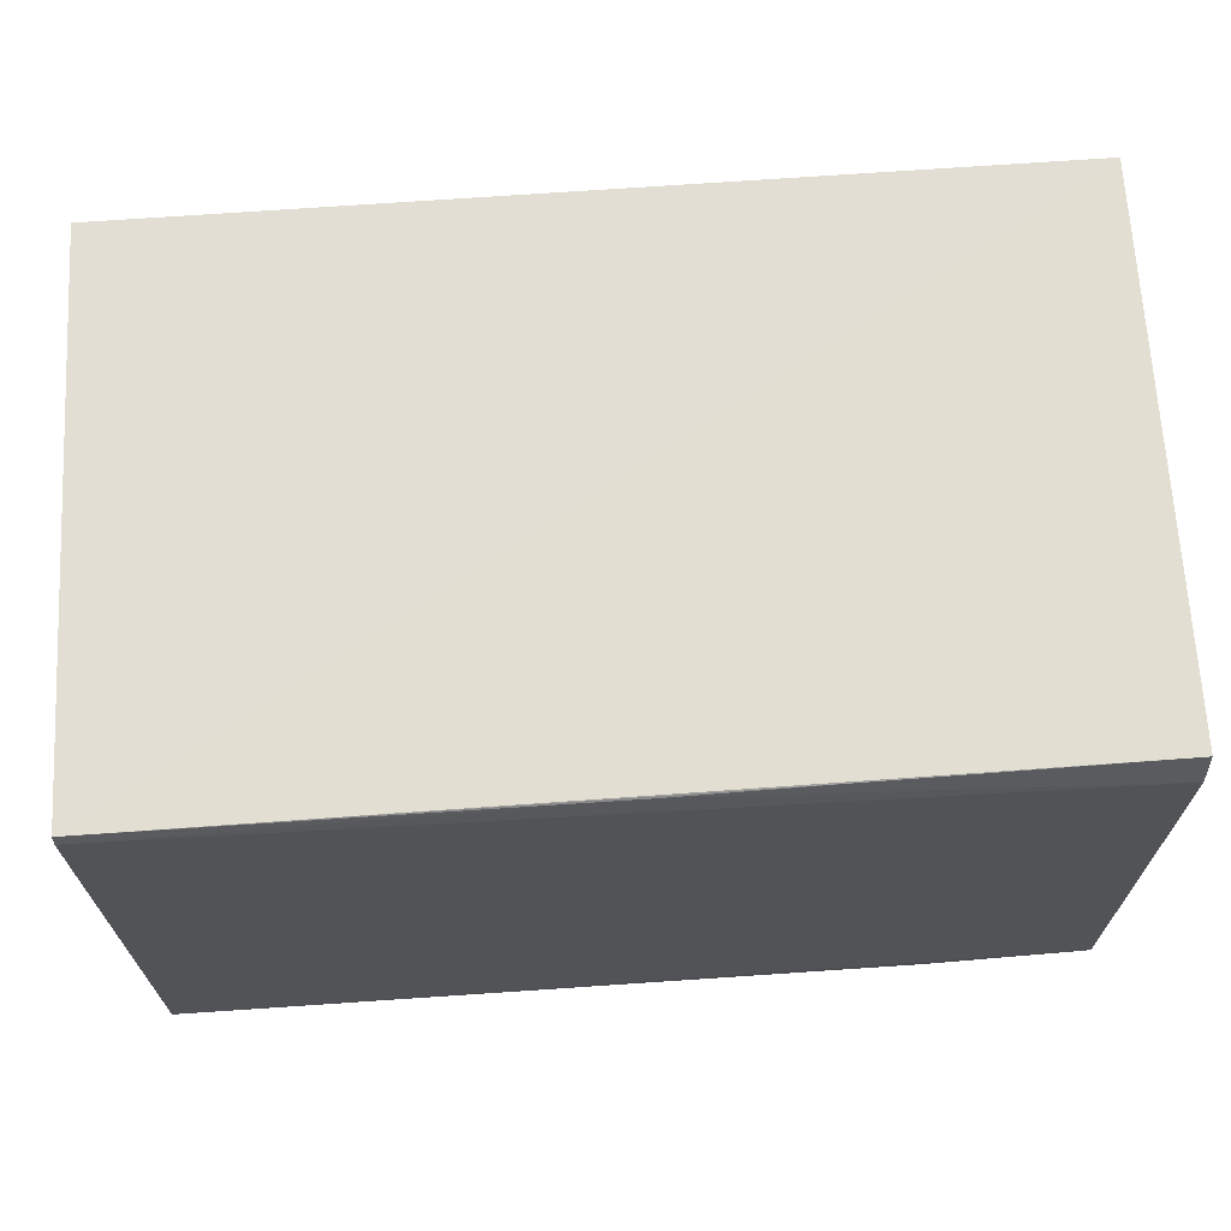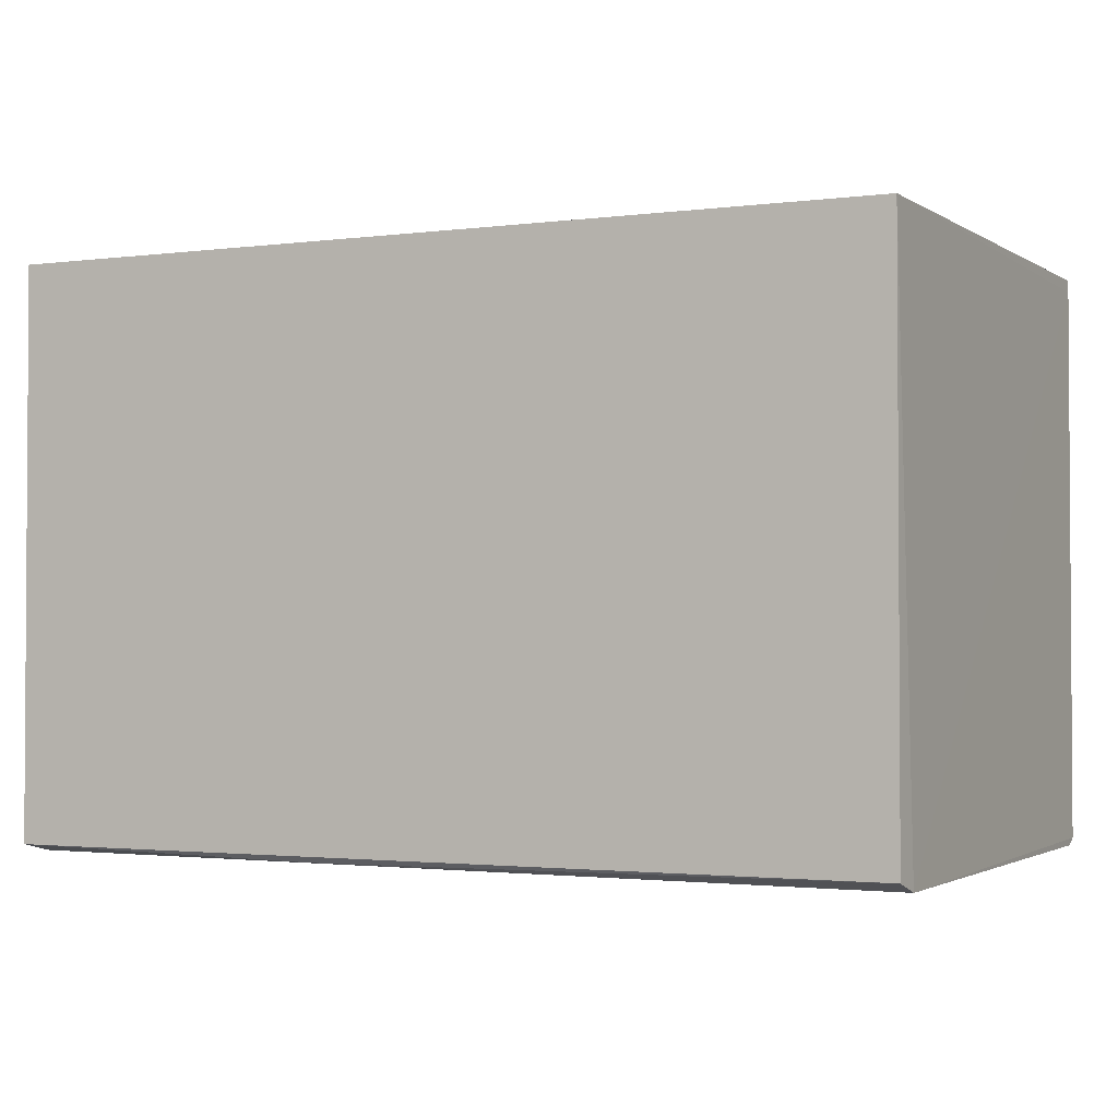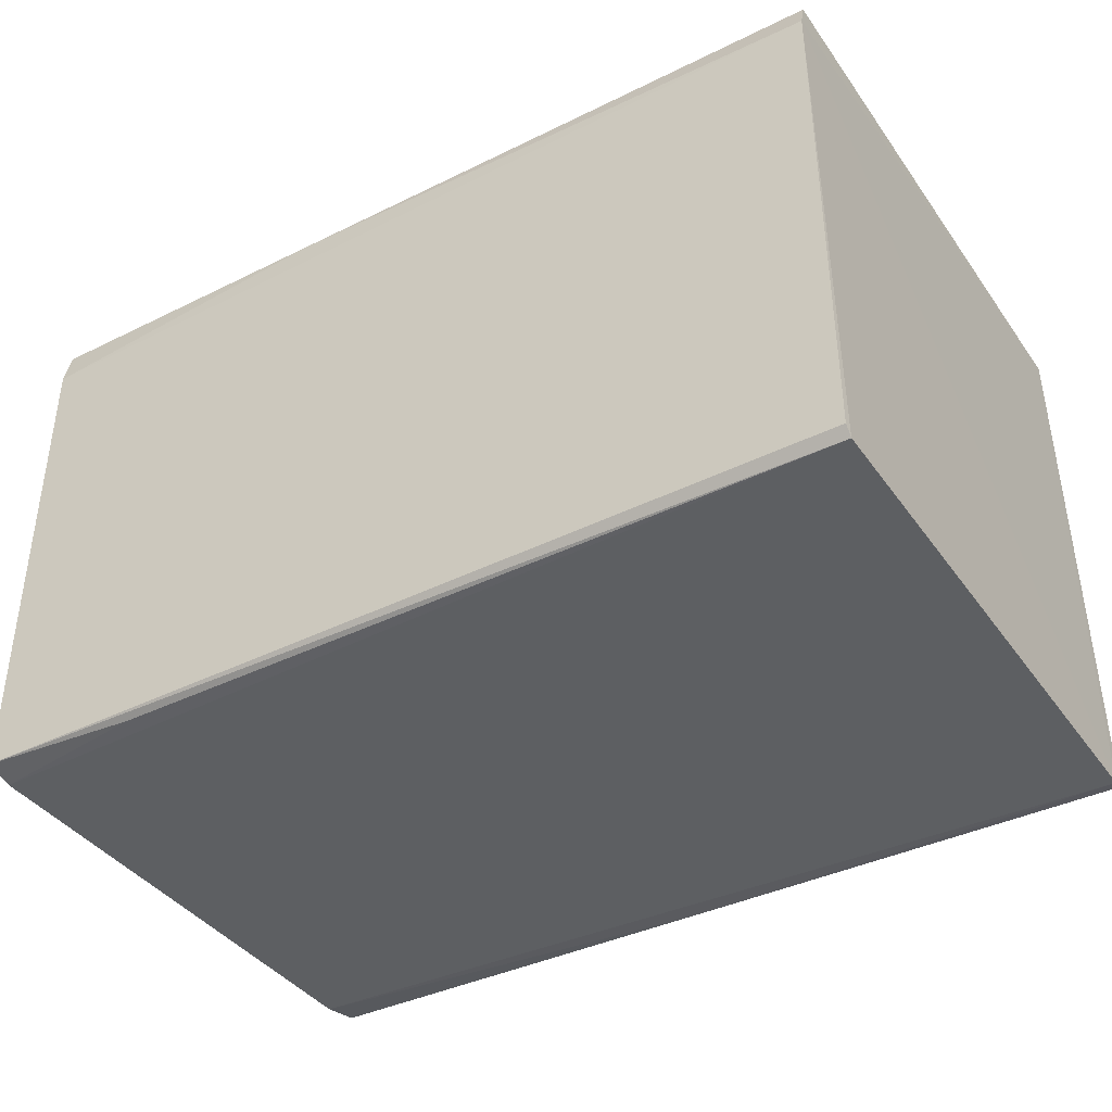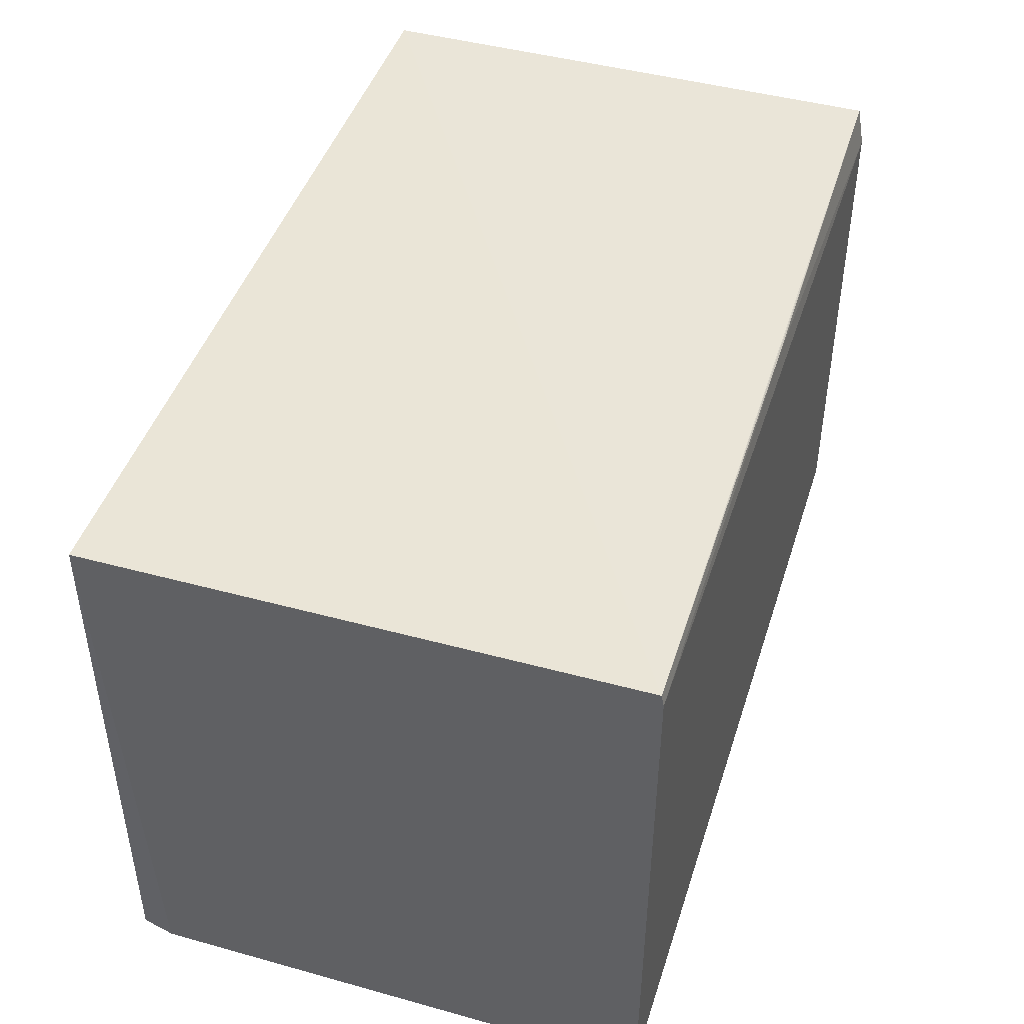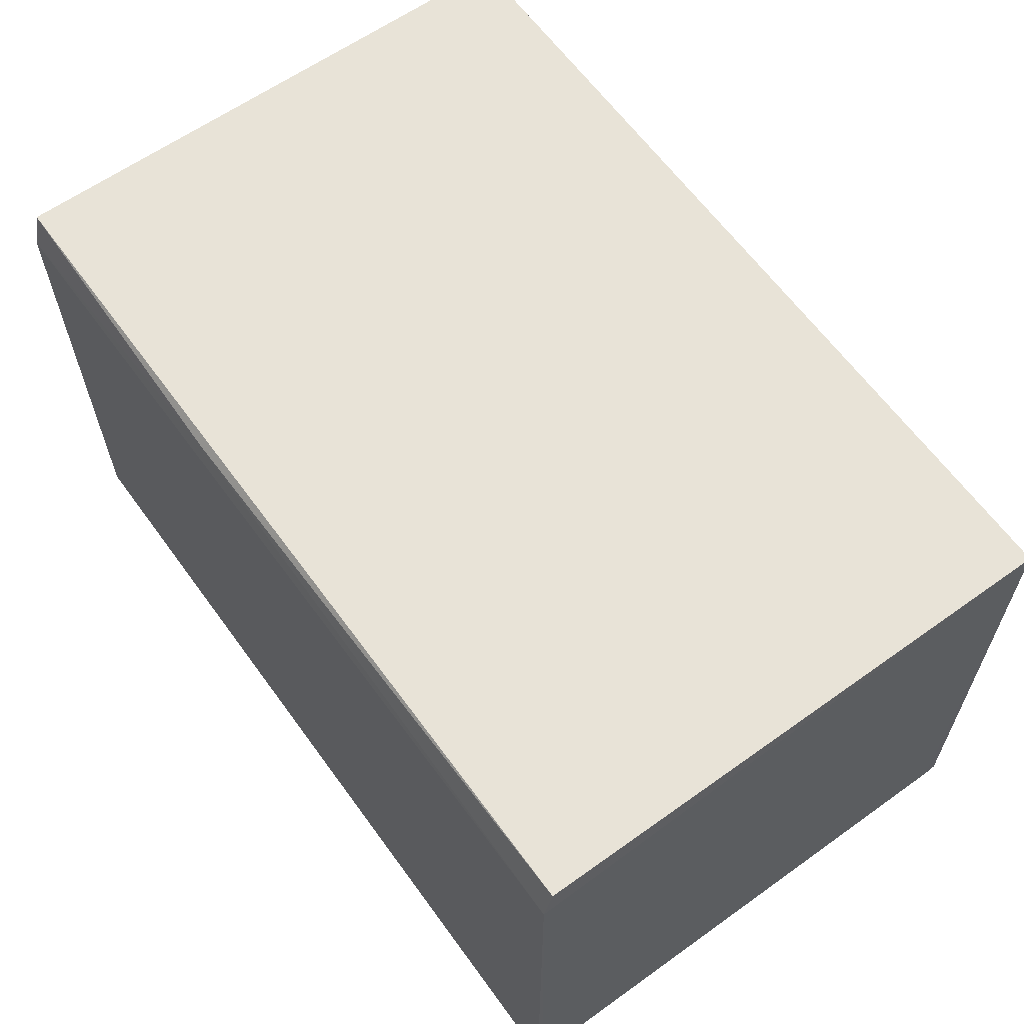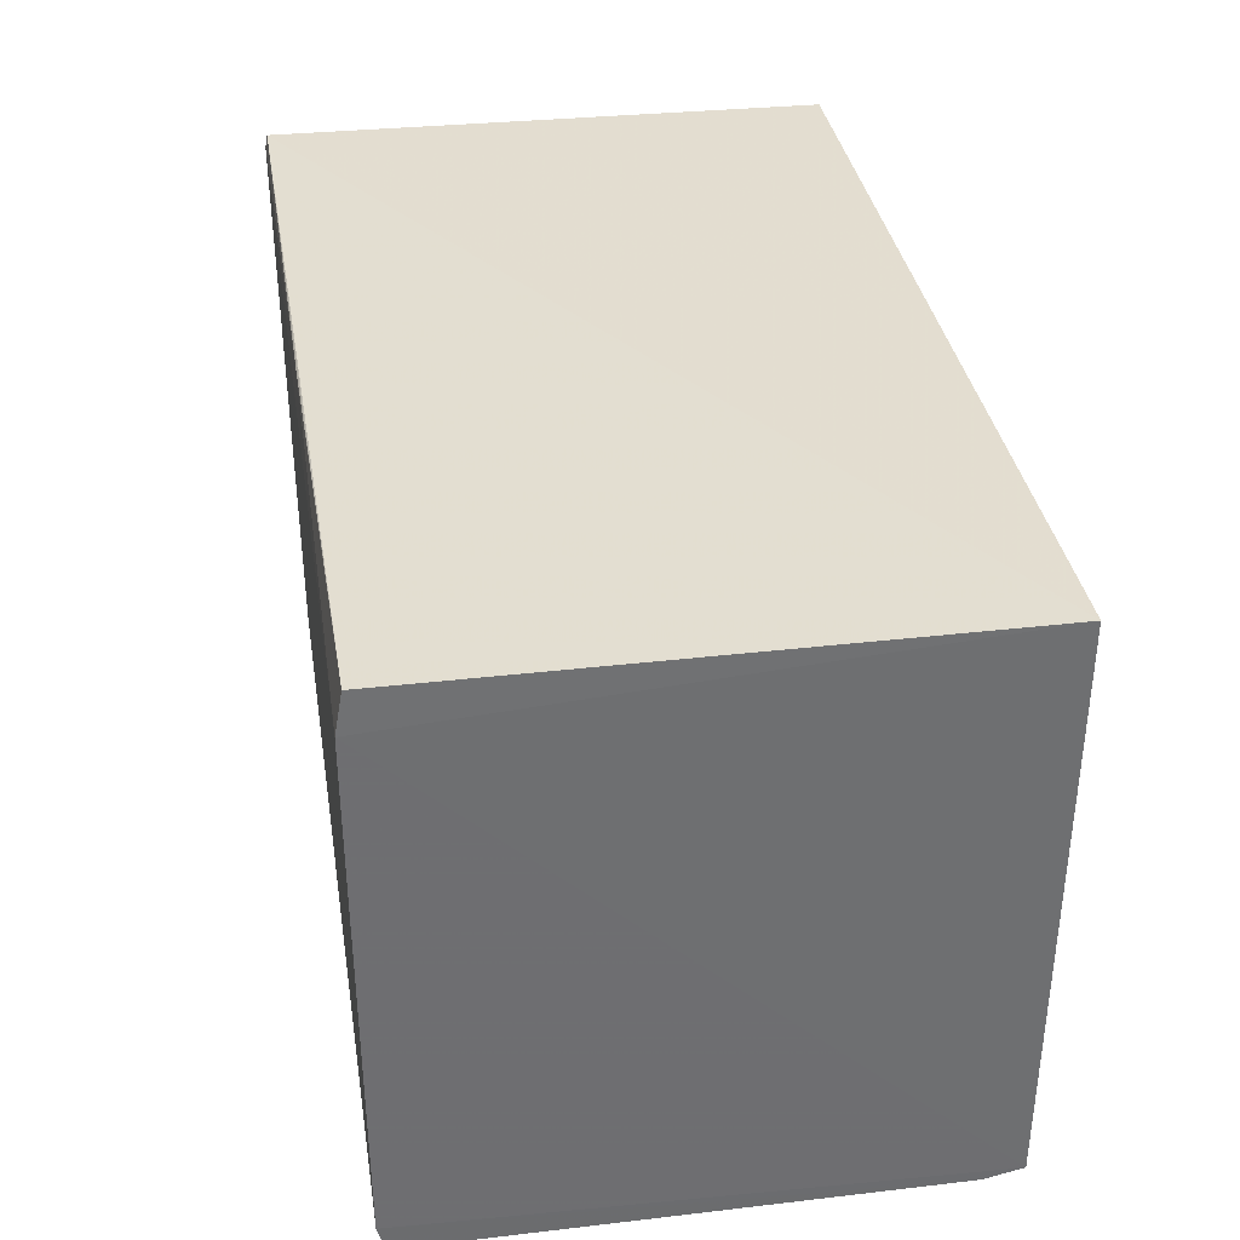
<metadata>
{"format":"obj","ext":"obj","renderer":"f3d","projection":"perspective","resolution":1024,"background":"white","views":[{"elev":67.7,"azim":176.7,"up":"+Y"},{"elev":-2.2,"azim":26.8,"up":"+Y"},{"elev":-39.8,"azim":31.9,"up":"+Z"},{"elev":44.6,"azim":108.0,"up":"+Y"},{"elev":61.8,"azim":54.0,"up":"+Z"},{"elev":36.0,"azim":-98.8,"up":"+Y"}]}
</metadata>
<code>
v 0.1069 0.06399 0.1247
v 0.1068 -0.06287 0.1247
v 0.1071 0.06253 0.00132
v -0.09434 0.06565 0.004793
v -0.09443 0.0655 0.1267
v -0.09432 -0.06494 0.004864
v 0.107 0.06531 0.001873
v 0.1072 -0.06517 0.1181
v -0.0944 -0.05867 0.003148
v -0.0944 -0.06319 0.1267
v 0.003335 0.065 0.00292
v 0.1071 -0.06348 0.001544
v -0.09447 0.05663 0.003138
v -0.02109 -0.06445 0.1241
v -0.03319 0.06535 0.003665
v 0.107 -0.06504 0.003968
v -0.05771 -0.06331 0.003258
v -0.09437 -0.06517 0.1181
f 5 2 1
f 7 1 3
f 7 5 1
f 7 4 5
f 8 1 2
f 8 3 1
f 10 2 5
f 11 7 3
f 12 3 8
f 12 9 3
f 13 5 4
f 13 4 11
f 13 11 3
f 13 3 9
f 13 10 5
f 13 9 10
f 14 8 2
f 14 2 10
f 15 11 4
f 15 4 7
f 15 7 11
f 16 12 8
f 16 6 12
f 17 12 6
f 17 6 9
f 17 9 12
f 18 14 10
f 18 8 14
f 18 16 8
f 18 6 16
f 18 10 9
f 18 9 6

</code>
